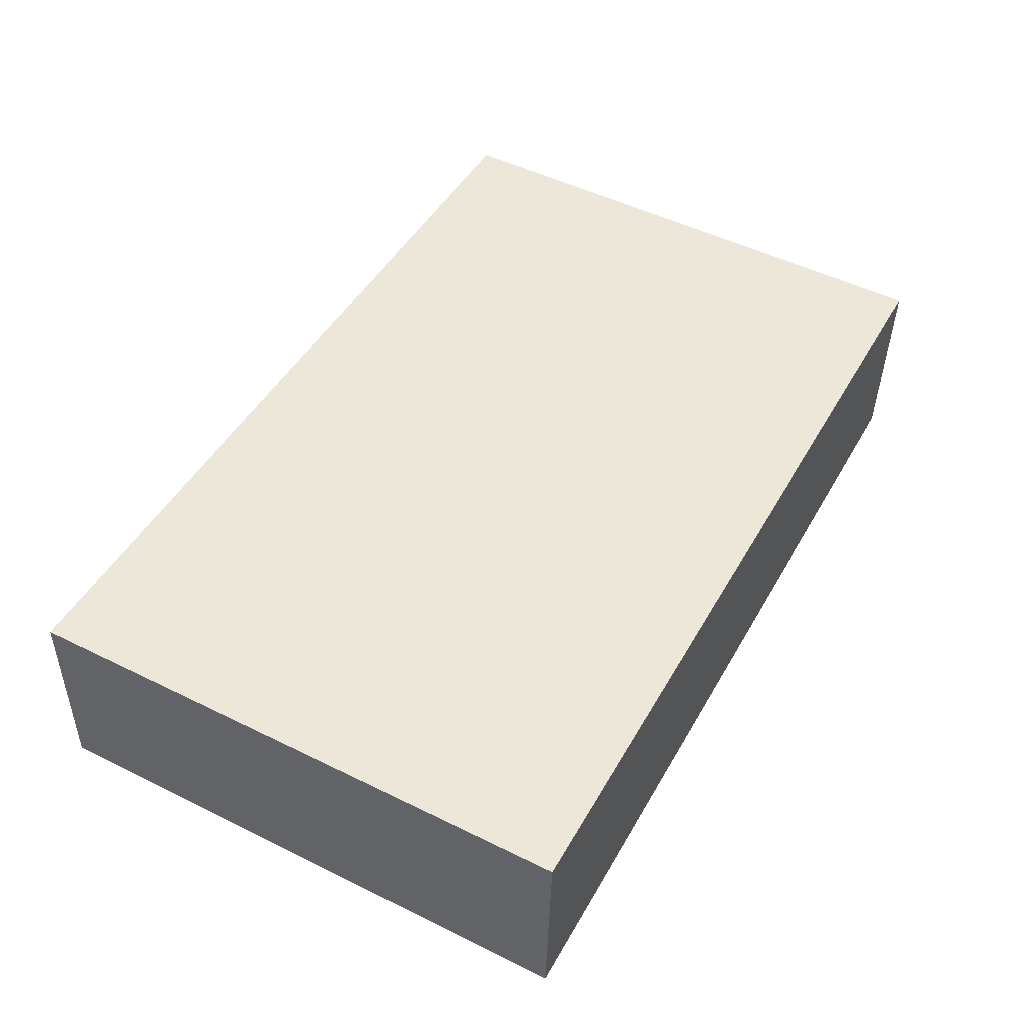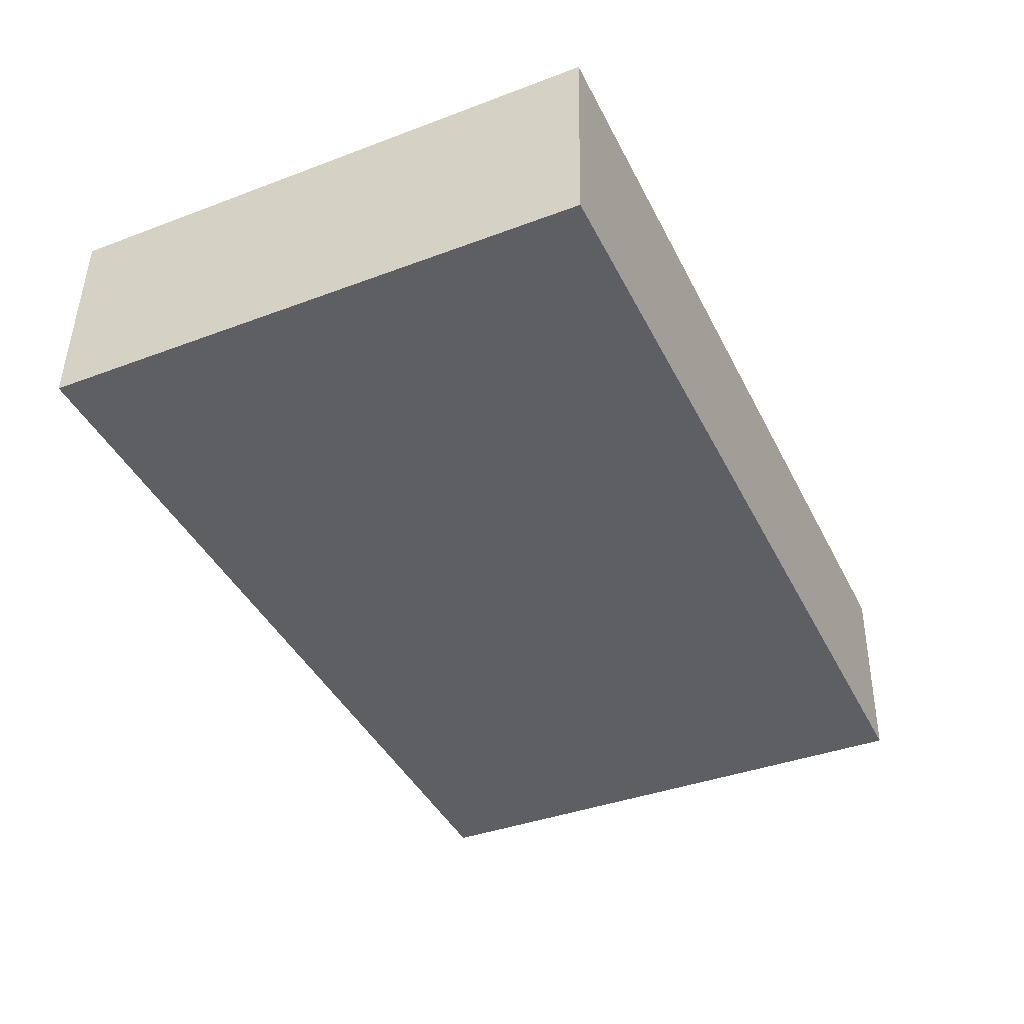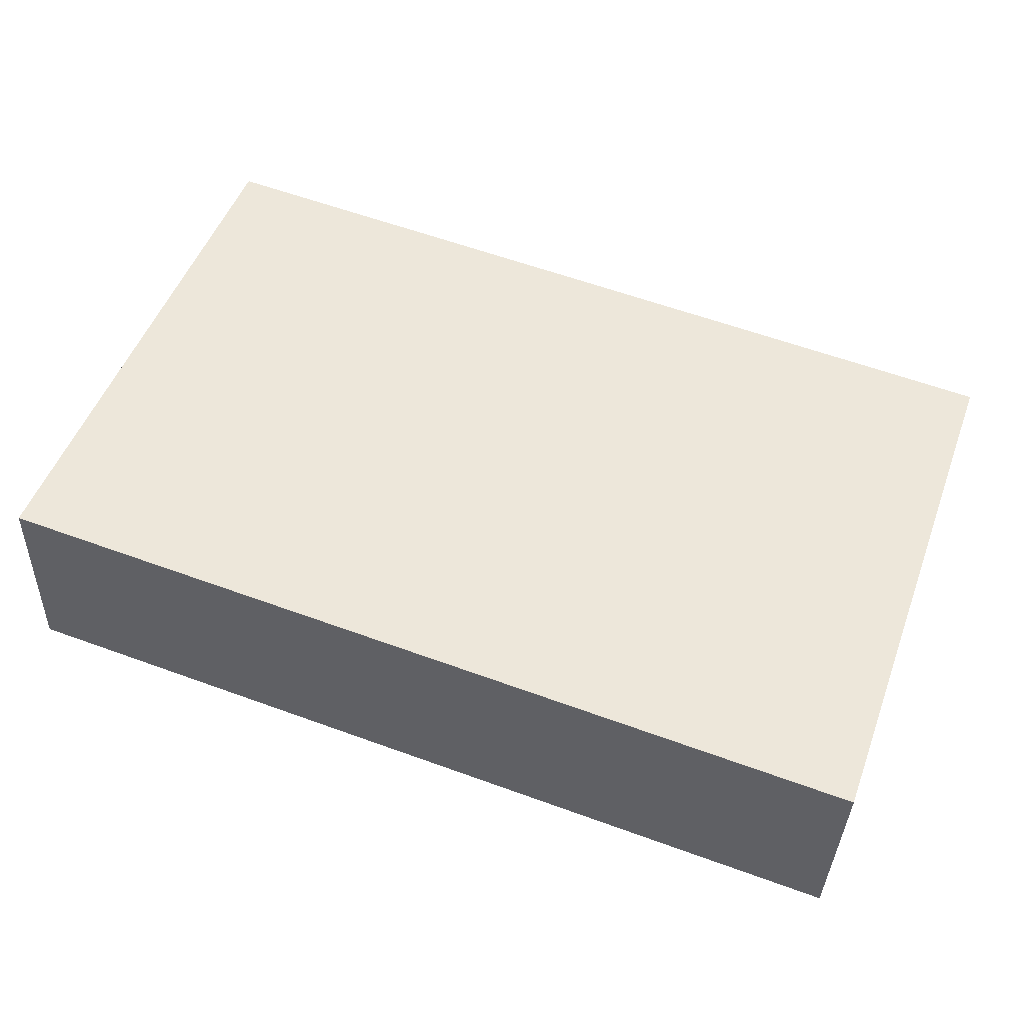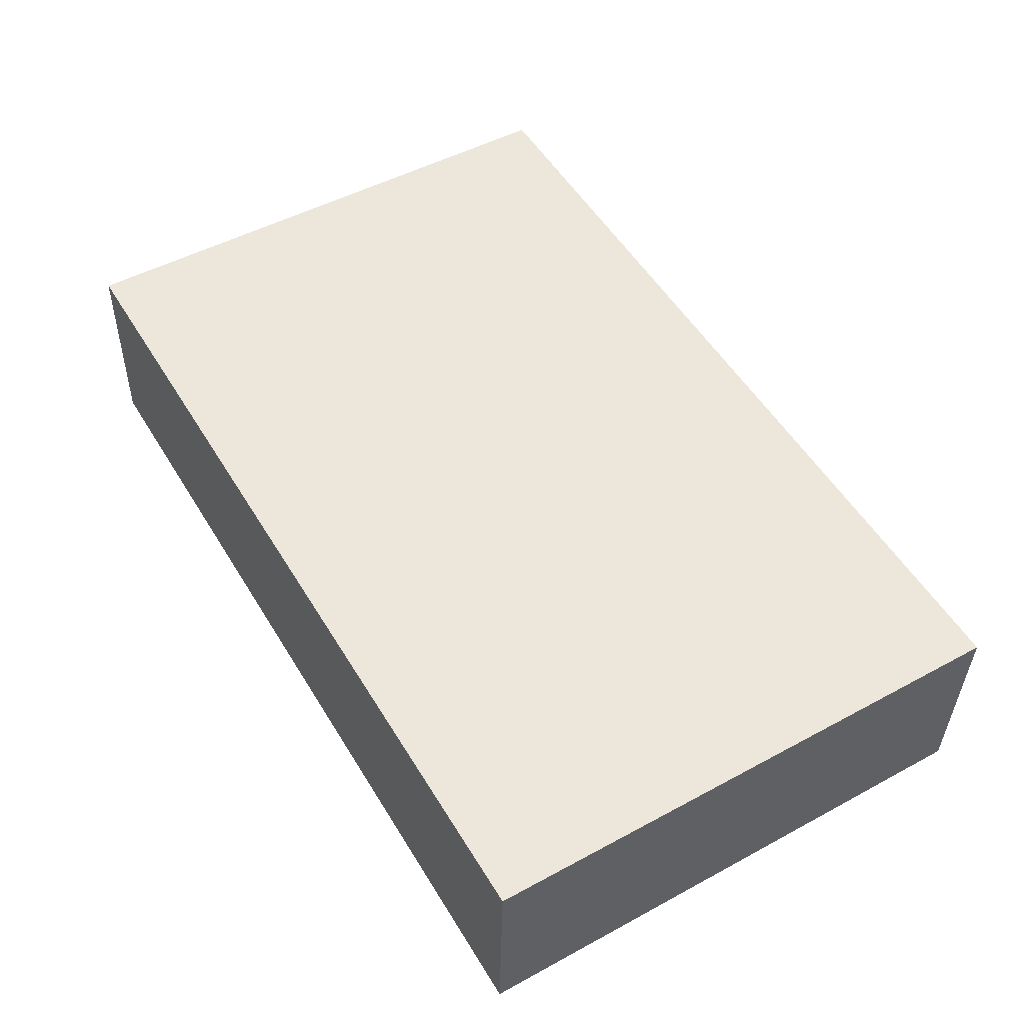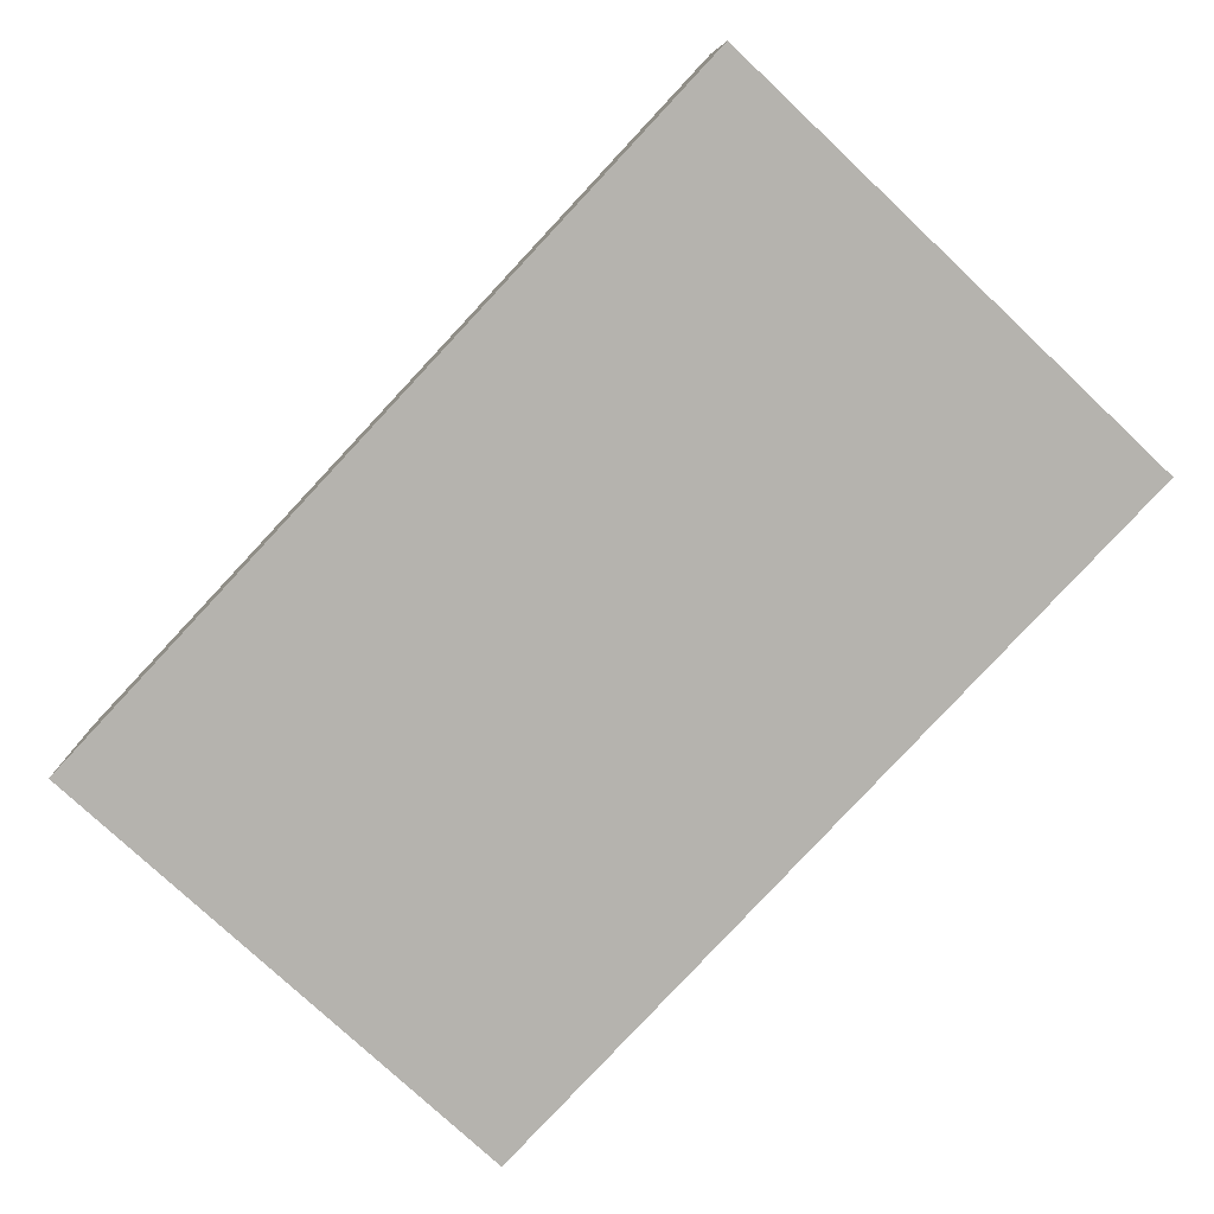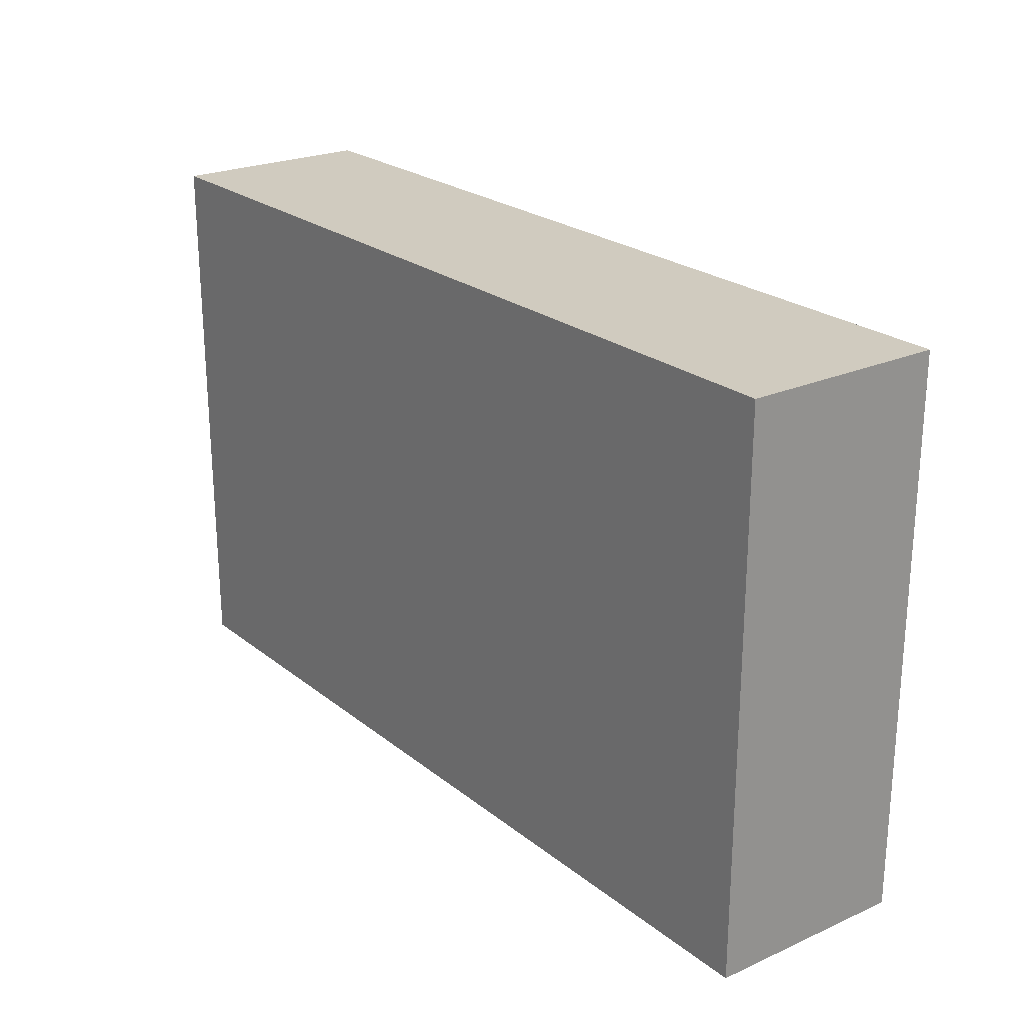
<metadata>
{"format":"obj","ext":"obj","renderer":"f3d","projection":"perspective","resolution":1024,"background":"white","views":[{"elev":50.6,"azim":-61.7,"up":"+Z"},{"elev":-38.8,"azim":-64.7,"up":"+Z"},{"elev":51.0,"azim":20.1,"up":"+Z"},{"elev":49.6,"azim":59.1,"up":"+Z"},{"elev":-77.5,"azim":-133.2,"up":"+Z"},{"elev":23.7,"azim":55.6,"up":"+Y"}]}
</metadata>
<code>
v  0 3.819 2.338e-16
v  6.153 3.819 1.021
v  6.103 3.819 -0.347
v  0.052 3.819 1.38
v  6.153 -6.252e-17 1.021
v  6.103 2.125e-17 -0.347
v  0 0 0
v  0.052 -8.45e-17 1.38
g defaultobject
f 1 2 3
f 2 1 4
f 5 3 2
f 3 5 6
f 6 1 3
f 1 6 7
f 7 4 1
f 4 7 8
f 8 2 4
f 2 8 5
f 5 7 6
f 7 5 8

</code>
